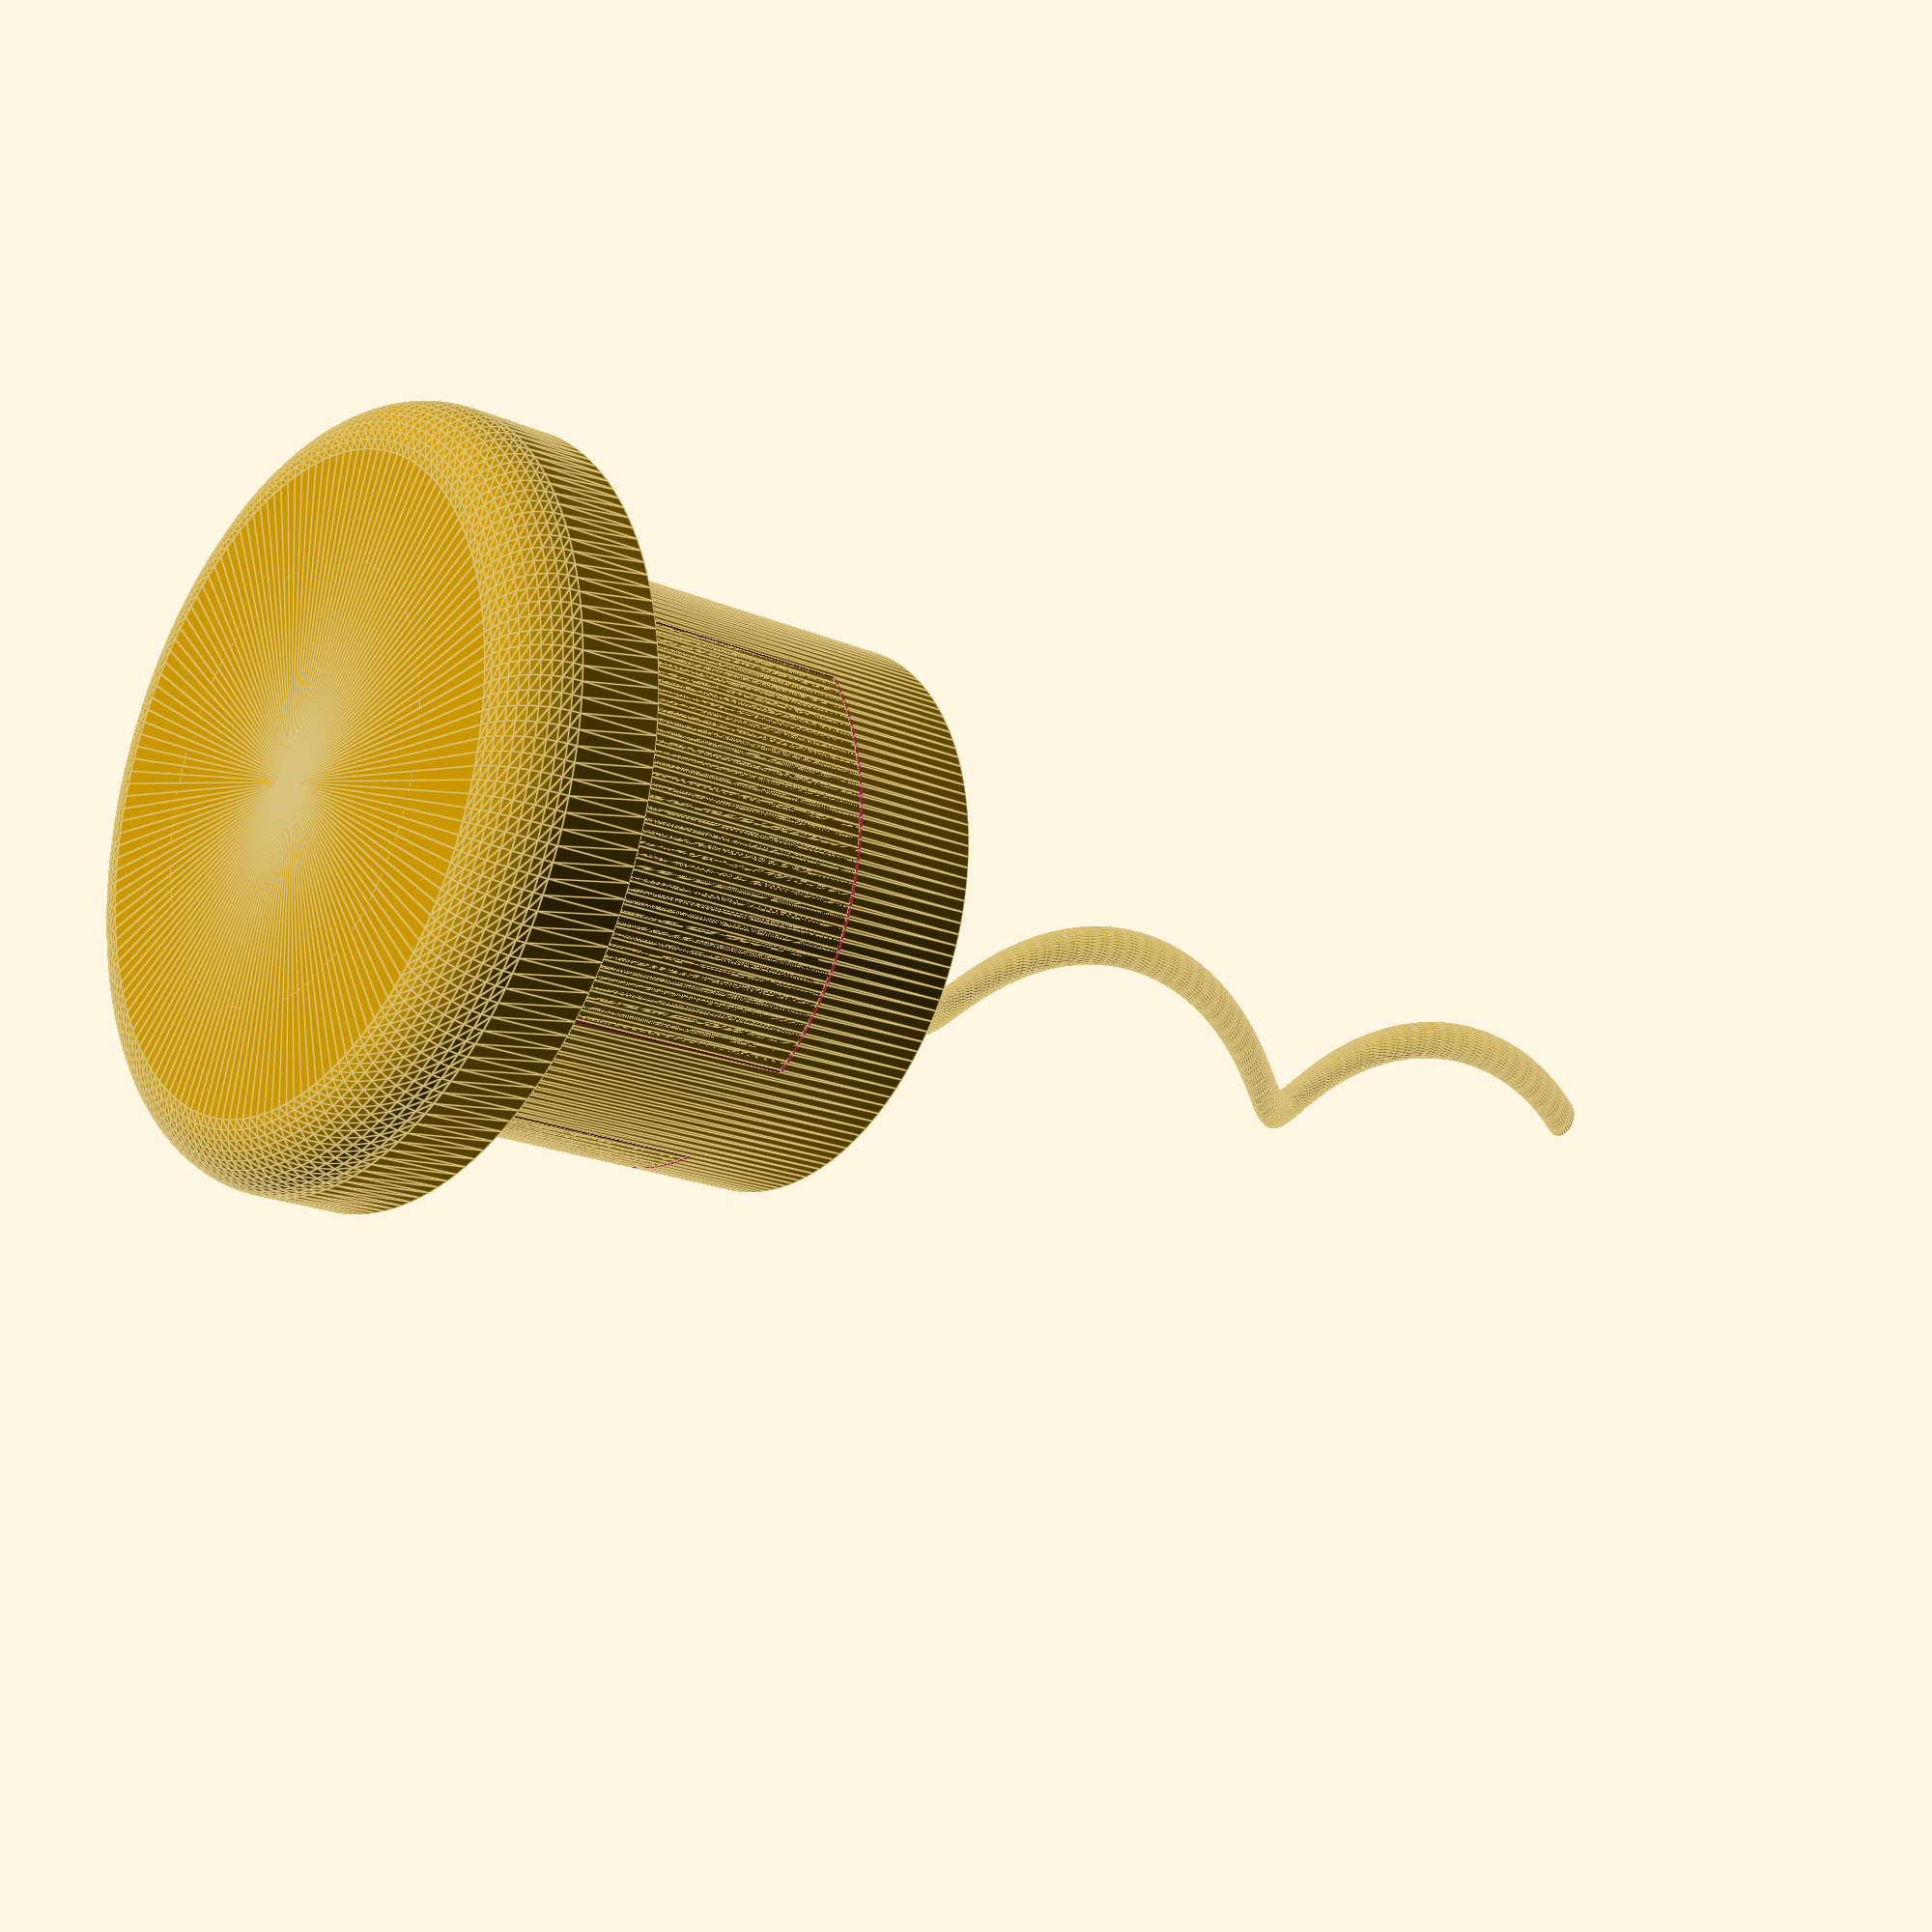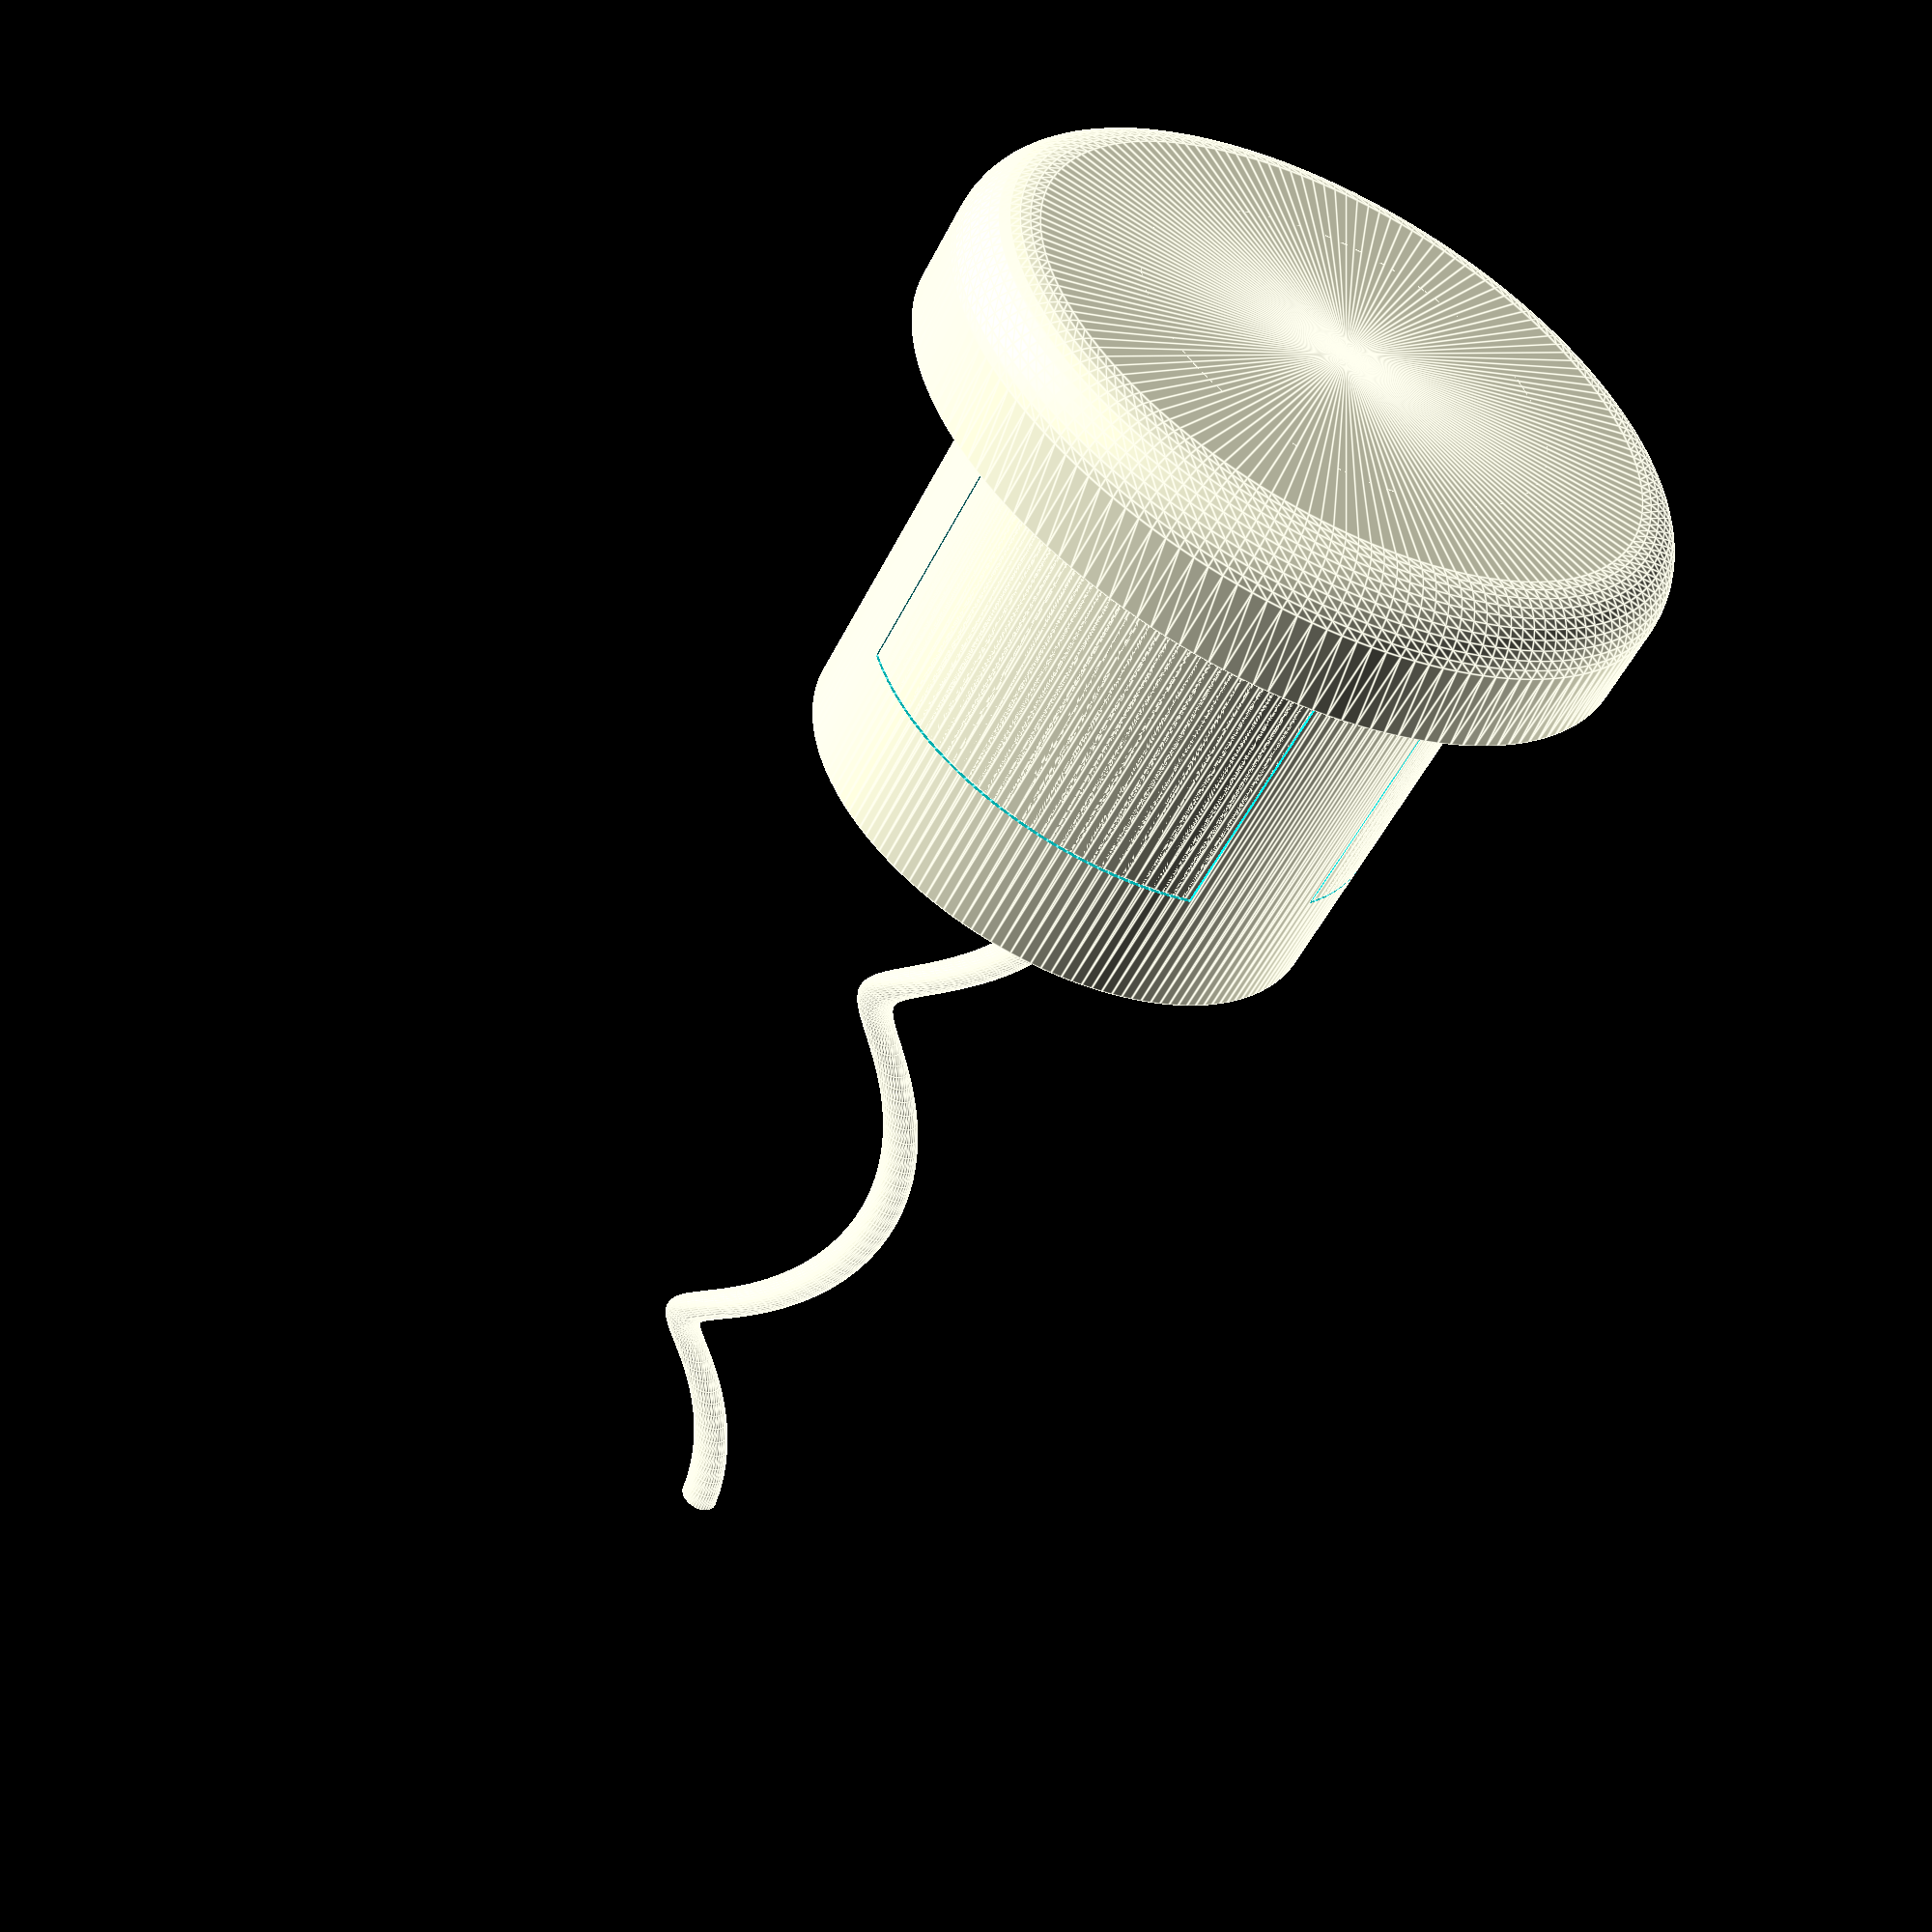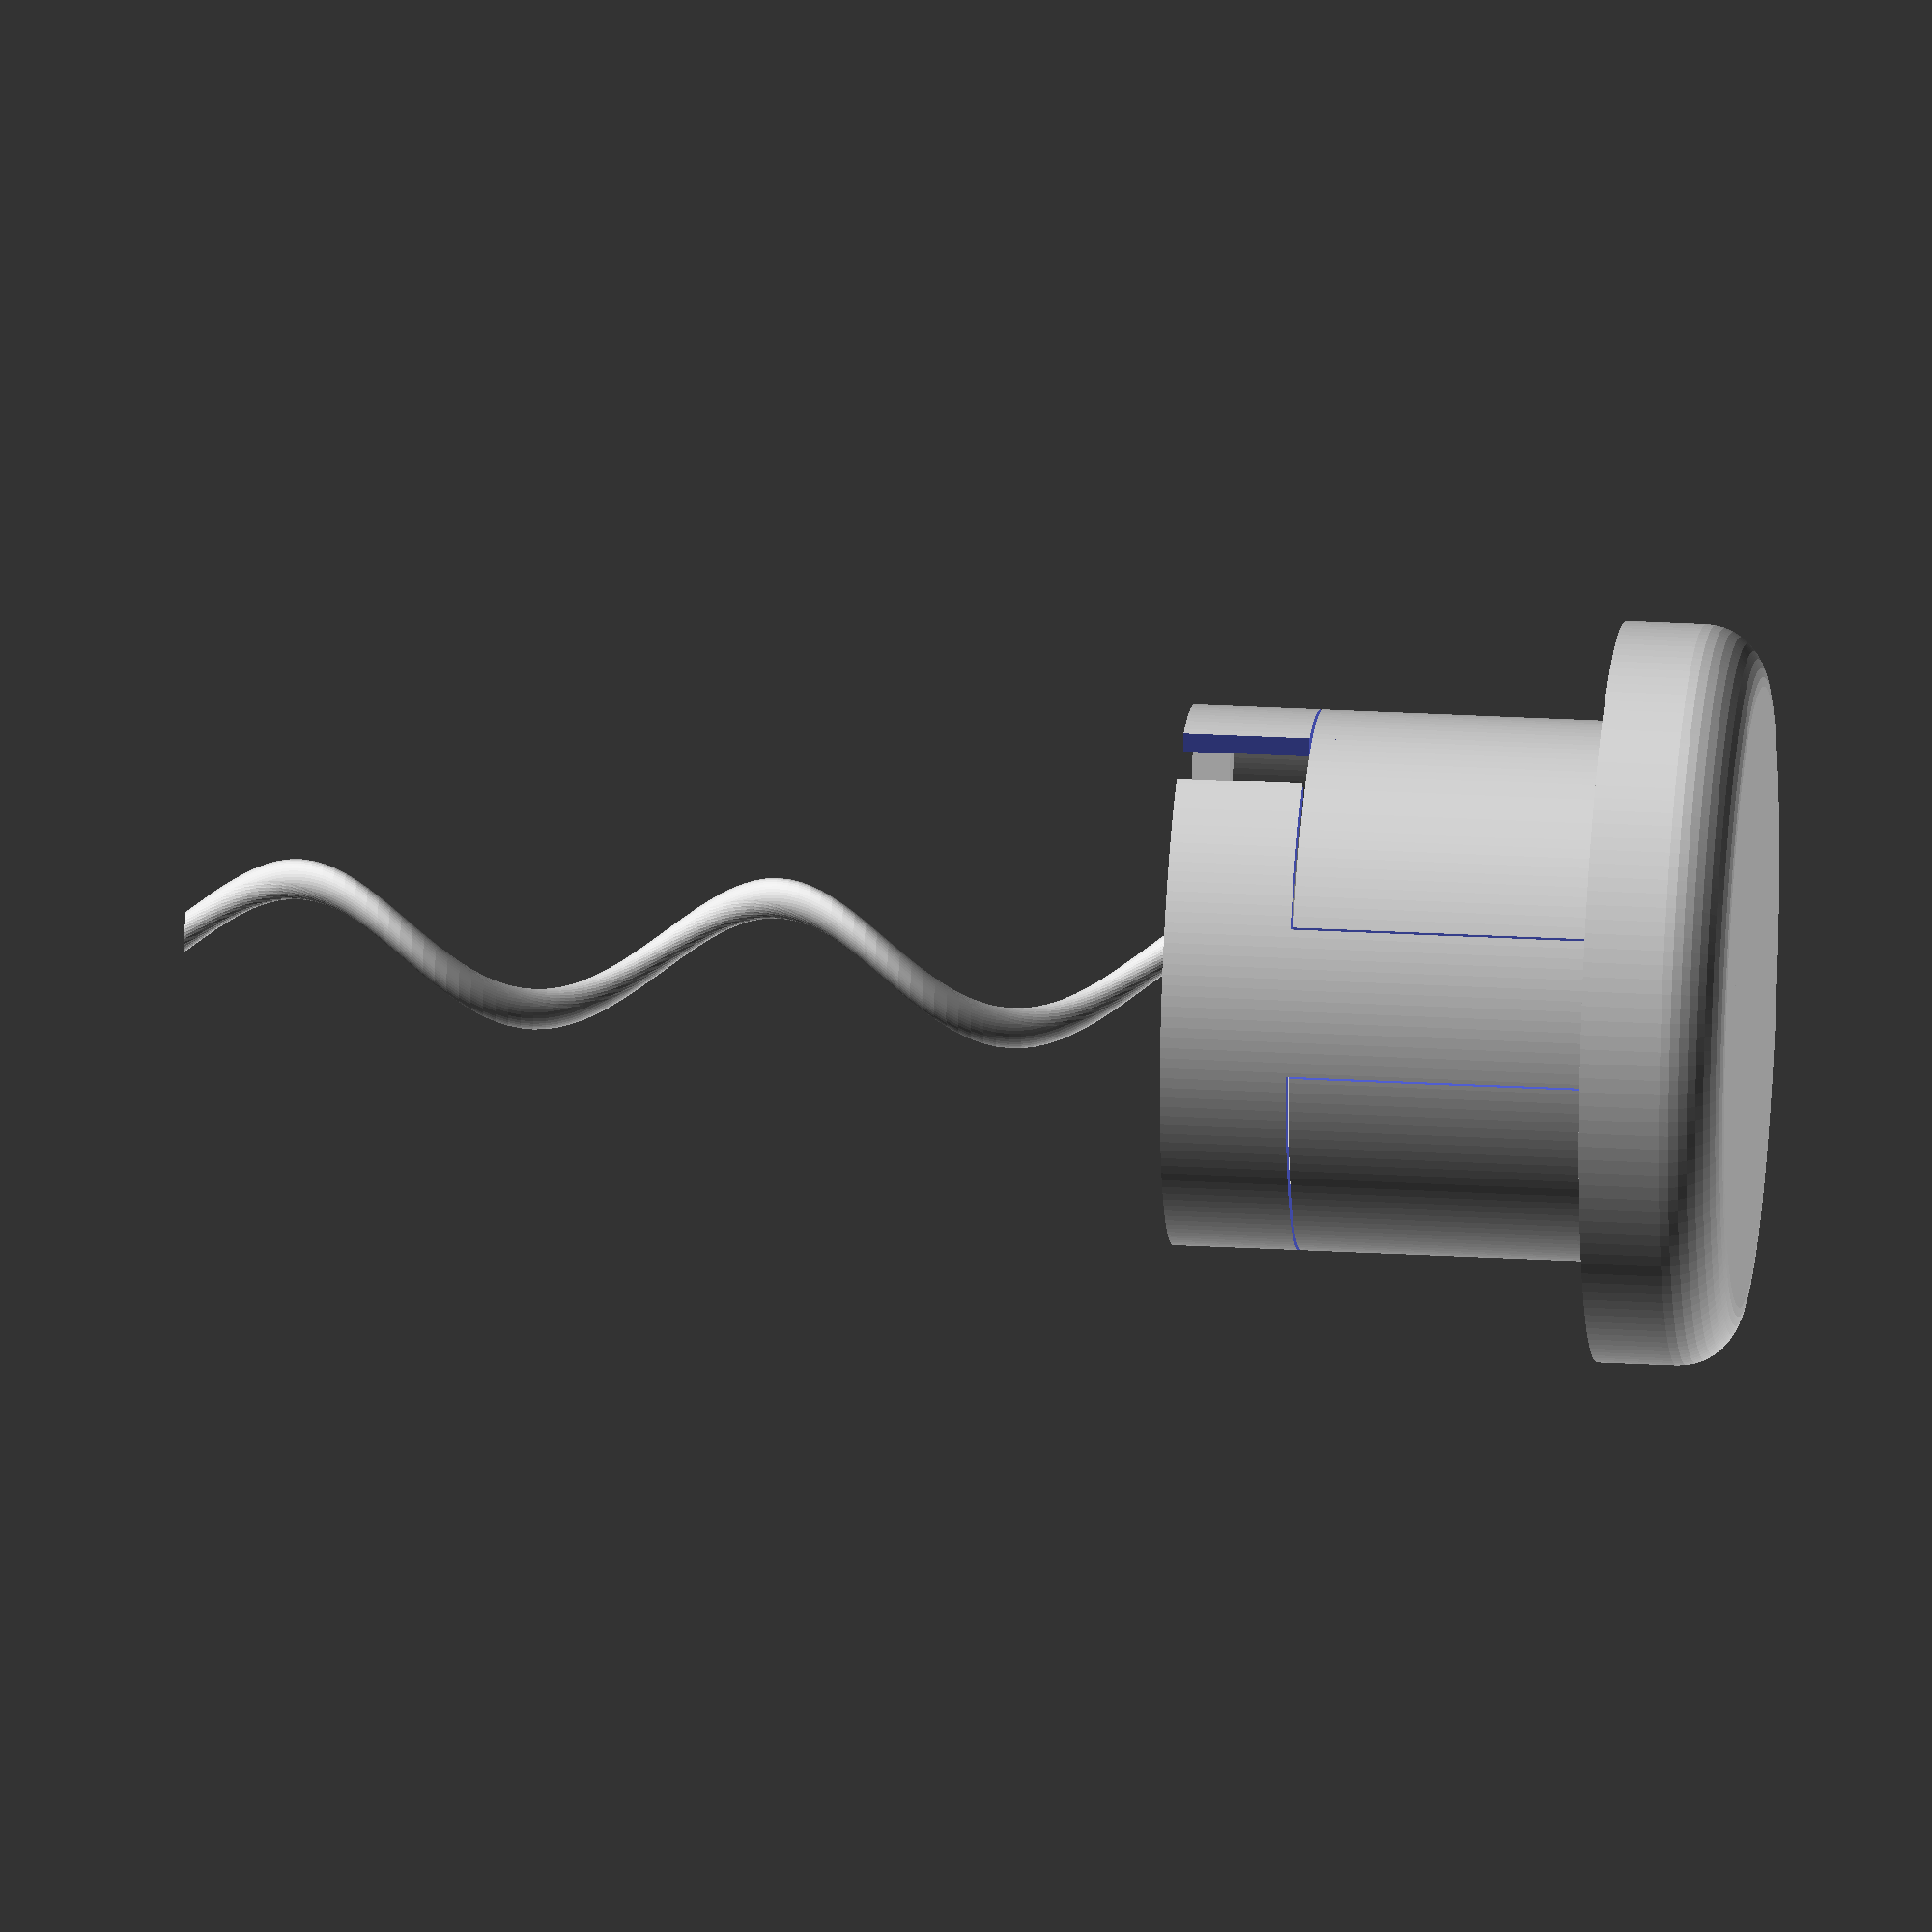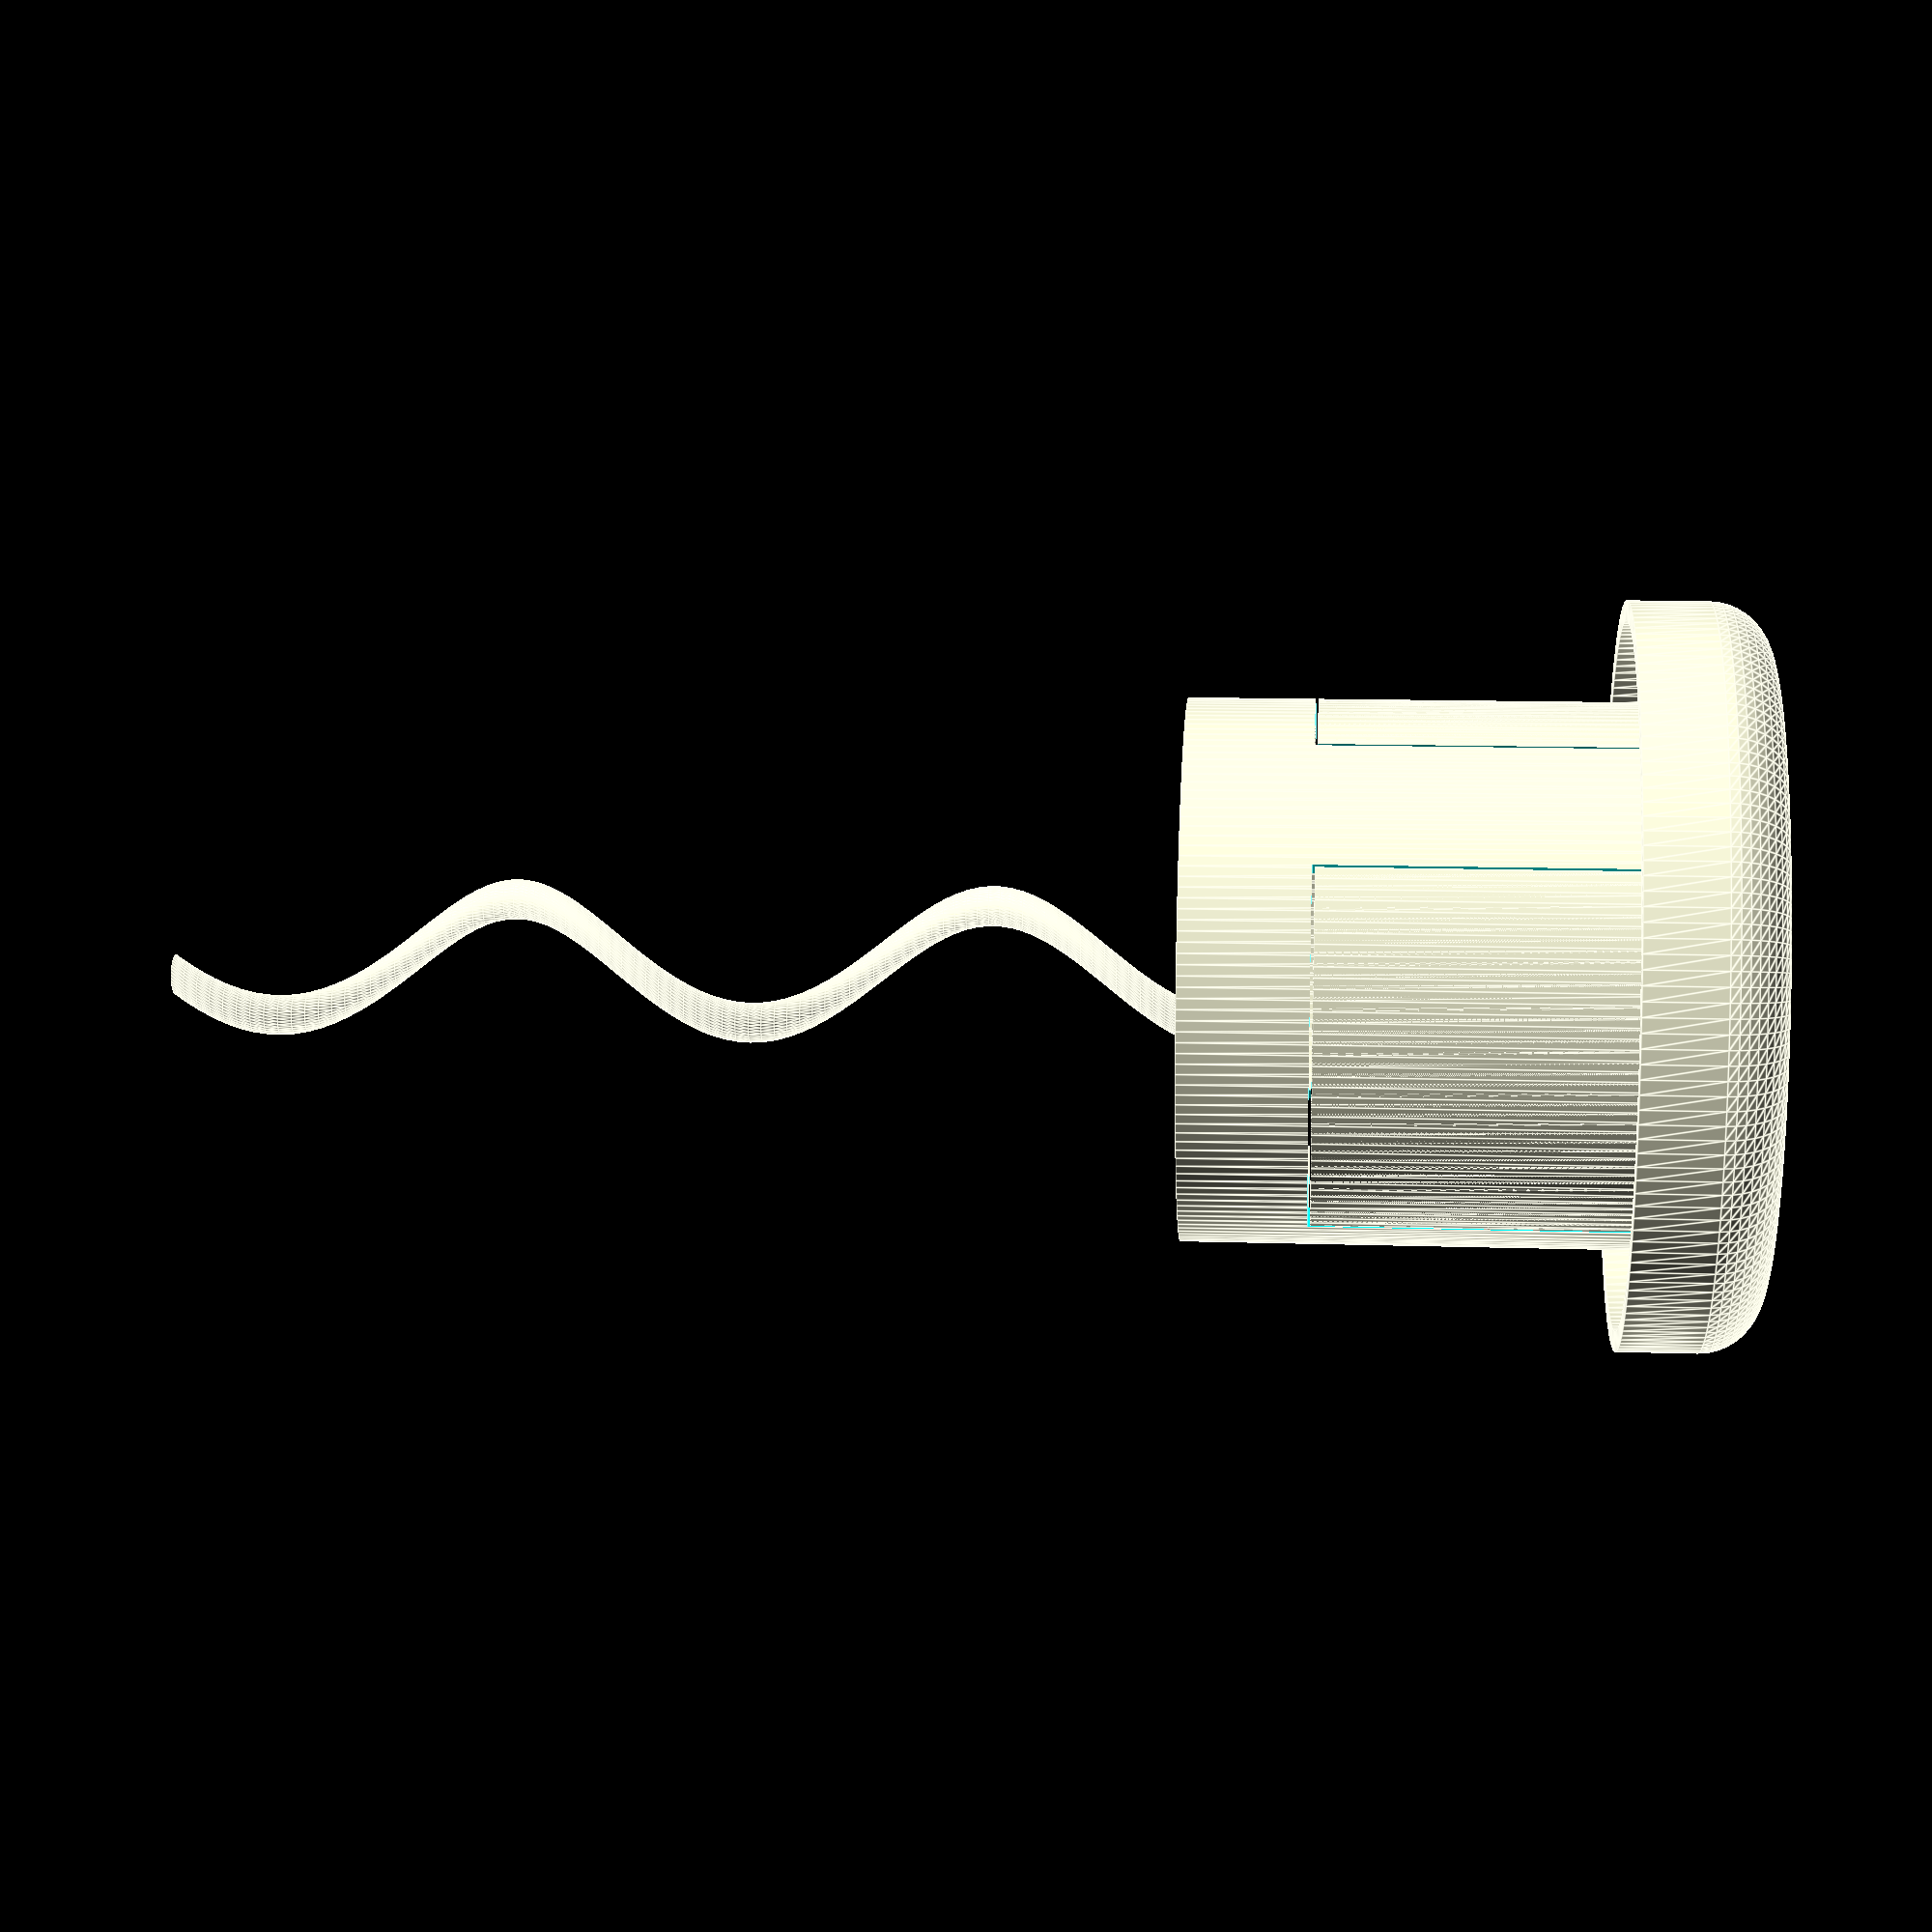
<openscad>
inch=25.4;
thickness=1.6;
kerf=0.0035*inch*2.5;
echo(kerf);


fineness=40;
large_fineness=160;

width=(1+9/16)*inch;
height=(1+5/16)*inch;
cap_height=2*inch;

corner=0.25*inch;
finger=0.5*inch;
tray_width=0.25*inch;
tray_height=0.375*inch;

adapter_length=10;
teeth=6;
teeth_length=2;

stem=1/4*inch;
arm=3;

pigtail_space=1.5*inch;
pigtail_height=120;

extension_length=6;


hole=0.25*inch;


    tooth=(width*PI)/(teeth*2);

module cup(){
    rotate_extrude(angle=360,convexity=10,$fn=large_fineness)

    difference(){
        union(){
            square(size=[width/2-corner/2,corner+thickness]);
            
            translate([0,corner/2+thickness])
            square(size=[width/2+thickness,height-corner/2]);

            translate([width/2-corner/2,corner/2+thickness])
            circle(corner/2+thickness,$fn=fineness);
        }
        
        union(){
            translate([-0.001,thickness])
            square(size=[width/2-corner/2+0.001,corner+0.001]);
            
            translate([-0.001,corner/2+thickness+0.001])
            square(size=[width/2+0.001,height-corner/2+0.001]);

            translate([width/2-corner/2,corner/2+thickness])
            circle(corner/2,$fn=fineness);
        }
    }
}

module fingers(){
    for (i=[0:2]){
        rotate([0,0,360/3*i-atan(finger/(width/2))/2])
        
        translate([0,0,corner/2+thickness])
        rotate_extrude(angle=atan(finger/(width/2)),convexity=10,$fn=large_fineness)
        square(size=[width/2+thickness+1,height-corner/2+0.001]);
                
        rotate([0,0,360/3*i])
        translate([0,0,thickness+0.001])
        rotate([90,0,-90])
        linear_extrude(width/2+thickness+0.001,convexity=10)
        difference(){
            circle(hole/2,$fn=fineness);
            translate([0,-hole/2-0.001])
            square(size=[hole,hole/2+0.001]);
        }
       
    }
}

module finger_cup(){
    difference(){
        cup();
        fingers();
    } 
}


module tray(){
        rotate_extrude(angle=360,convexity=10,$fn=large_fineness)

    difference(){
        union(){
            square(size=[width/2-corner/2+tray_width+thickness,corner+thickness]);
            
            translate([0,corner/2+thickness])
            square(size=[width/2+thickness+tray_width+thickness,tray_height-corner/2]);

            translate([width/2-corner/2+tray_width+thickness,corner/2+thickness])
            circle(corner/2+thickness,$fn=fineness);
        }
        
        union(){
            translate([-0.001,thickness])
            square(size=[width/2-corner/2+tray_width+thickness+0.001,corner+0.001]);
            
            translate([-0.001,corner/2+thickness+0.001])
            square(size=[width/2+tray_width+thickness+0.001,tray_height-corner/2+0.001]);

            translate([width/2-corner/2+tray_width+thickness,corner/2+thickness])
            circle(corner/2,$fn=fineness);
        }
    }
}



module cap(){
    rotate_extrude(angle=360,convexity=10,$fn=large_fineness)

    difference(){
        union(){
            translate([0,height+cap_height-corner/2-thickness])
            square(size=[width/2-corner/2,corner+thickness]);
            
            translate([0,thickness+corner/2+kerf])
            square(size=[width/2+thickness,height-corner/2+cap_height-corner/2-kerf]);

            translate([width/2-corner/2,height+cap_height-corner/2+thickness])
            circle(corner/2+thickness,$fn=fineness);
        }
        
        union(){
            translate([-0.001,height+cap_height-corner/2-thickness-0.001])
            square(size=[width/2-corner/2+0.001,corner+0.001]);
            
            translate([-0.001,corner/2+thickness-0.001])
            square(size=[width/2,cap_height+height-corner]);

            translate([width/2-corner/2,height+cap_height-corner/2+thickness])
            circle(corner/2,$fn=fineness);
        }
    }
}

module fingervoids(){
    for (i=[0:2]){
        rotate([0,0,360/3*i+atan((finger-kerf)/(width/2))-atan(finger/(width/2))/2])
        
        translate([0,0,corner/2+thickness-0.001])
        rotate_extrude(angle=360/3-atan((finger-kerf*2)/(width/2)),convexity=10,$fn=large_fineness)
        square(size=[width/2+thickness+1,height-corner/2+kerf+0.001]);
    }
}

module finger_cap(){
    difference(){
        cap();
        fingervoids();
    }
}

module teethvoids(){
    for (i=[0:teeth-1]){
        rotate([0,0,360/teeth*i+atan(kerf/(width/2))/2])
        
        rotate_extrude(angle=360/(teeth*2)+atan(kerf/(width/2)),convexity=10,$fn=large_fineness)
        square(size=[width/2+thickness+1,teeth_length+0.001]);
    }
}

module adapter(){
    difference(){
        rotate_extrude(angle=360,convexity=10,$fn=large_fineness)
        translate([0,corner/2+thickness+kerf,0])
        difference(){
            square(size=[width/2+thickness,height-corner/2+adapter_length]);
            translate([-0.001,-0.001,0])
            square(size=[width/2+0.001,height-corner/2+adapter_length+0.002]);
        }
        fingervoids();
        translate([0,0,thickness+height+kerf+adapter_length-teeth_length])
        teethvoids();
    }
}

module adapted_pigtail(){
    difference(){
        rotate_extrude(angle=360,convexity=10,$fn=large_fineness)
        translate([0,corner/2+thickness+kerf,0])
        difference(){
            square(size=[width/2+thickness,height-corner/2+adapter_length]);
            translate([-0.001,-0.001,0])
            square(size=[width/2+0.001,height-corner/2+adapter_length+0.002]);
        }
        fingervoids();
        
        rotate([0,0,-60-(atan((stem-kerf*2)/(width/2)))/2])
        
        translate([0,0,height-thickness+-0.001])
        rotate_extrude(angle=atan((stem-kerf*2)/(width/2)),convexity=10,$fn=large_fineness)
        square(size=[width/2+thickness+1,height-corner/2+kerf+0.001]);
        /*
        translate([0,0,thickness+height+kerf+adapter_length-teeth_length])
        teethvoids();
        */
    }
    
    // Pigtail Ring
    translate([0,0,corner/2+thickness+kerf+height-corner/2+adapter_length-arm])
    rotate_extrude(angle=180,convexity=10,$fn=fineness)
    translate([stem/2,0])
    square([thickness*2,arm]);
    
    // Pigtail Arm Back
    
    translate([thickness,stem/2,corner/2+thickness+kerf+height-corner/2+adapter_length-arm])
    rotate([0,0,90])
    cube([width/2-stem/2+0.001,thickness*2,arm]);
    
    // Pigtail Arm Right
    
    translate([stem/2,0,corner/2+thickness+kerf+height-corner/2+adapter_length-arm])
    rotate([0,0,-30])
    cube([width/2-stem/2+1+0.001,thickness*2,arm]);
    
    // Pigtail Arm Left
    
    translate([-stem/2,0,corner/2+thickness+kerf+height-corner/2+adapter_length-arm])
    rotate([0,0,210])
    translate([0,-thickness*2,0])
    cube([width/2-stem/2+1+0.001,thickness*2,arm]);
    
    
    // Pigtail
    pigheight=pigtail_height-height-adapter_length+thickness*2+corner/2-arm/2-kerf;
    pigtwist=pigheight/pigtail_space*360;
    echo(pigtwist);
    
    translate([0,0,corner/2+thickness+kerf+height-corner/2+adapter_length-arm/2])
    linear_extrude(height=pigtail_height-height-adapter_length+thickness*2+corner/2-arm/2-kerf,twist=-pigtwist,convexity=10,$fn=fineness)
    rotate([0,0,atan(thickness/(stem/2+thickness*2))])
    translate([stem/2+thickness,0])
    circle(thickness);
}


module extension(){
    difference(){
        rotate_extrude(angle=360,convexity=10,$fn=large_fineness)
        difference(){
            square(size=[width/2+thickness,extension_length]);
            translate([-0.001,-0.001,0])
            square(size=[width/2+0.001,extension_length+0.002]);
        }
        translate([0,0,-0.001])
        rotate([0,0,360/(teeth*2)])
        teethvoids();
        
        translate([0,0,extension_length-teeth_length])
        teethvoids();
    }
}

function parabola(width, height, x, y, fine, i = 0, result = []) = i <= fine
    ? parabola(width, height, x, y, fine, i + 1, concat(result, [[ width/fine*i, pow(2/fine*i,2)/4*height]]))
    : result;


function parabola_reverse(width, height, x, y, fine, i, result = []) = i >= 0
    ? parabola_reverse(width, height, x, y, fine, i - 1, concat(result, [[ x+width/fine*i, y+pow(2/fine*i,2)/4*height]]))
    : result;

function parabola_reverse_shell(width, height, x, y, shell, fine, i, result = []) = i >= 0
    ? parabola_reverse_shell(width, height, x, y, shell, fine, i - 1, concat(result, [[ x+(width+shell)/fine*i, y+pow(2/fine*i,2)/4*height-cos(atan(2*(i/fine)*(height/width)))*shell]]))
    : result;


module paraboloid(paraboloid_fineness,rotation_fineness){
    rotate_extrude(angle=360,convexity=10,$fn=rotation_fineness)
polygon(concat(parabola(width/2,width/2,0,0,paraboloid_fineness),[[width/2,width/2+2]],[[width/2+thickness,width/2+2]],parabola_reverse_shell(width/2,width/2,0,0,thickness,paraboloid_fineness,paraboloid_fineness)));

}

module reflector(){
    difference(){
        translate([0,0,width/2+2+0.001])
        rotate([0,180,0])
        paraboloid(fineness,large_fineness);
        
        rotate([0,0,360/(teeth*2)])
        teethvoids();
    }
}


module preview(){
    finger_tray_cup();
    finger_cap();
}

module finger_tray_cup(){
    finger_cup();
    tray();
}

module print_finger_cap(){
    translate([0,0,height+cap_height+thickness*2])
    rotate([0,180,0])
    finger_cap();
    
}


//preview();


finger_tray_cup();

//translate([0,0,-corner/2-thickness-kerf])
adapted_pigtail();

/*
adapter();

translate([0,0,thickness+height+kerf+adapter_length+kerf-teeth_length])
extension();


translate([0,0,thickness+height+kerf+adapter_length+kerf-teeth_length+extension_length-teeth_length+kerf])
reflector();
*/

//polygon(concat(parabola(10,10,0,0,10),parabola_reverse(10,10,0,-1,10,10)));

//print_finger_cap();
</openscad>
<views>
elev=19.4 azim=228.6 roll=230.6 proj=p view=edges
elev=51.7 azim=239.0 roll=154.0 proj=p view=edges
elev=153.6 azim=38.9 roll=84.9 proj=o view=wireframe
elev=348.6 azim=70.9 roll=94.5 proj=p view=edges
</views>
